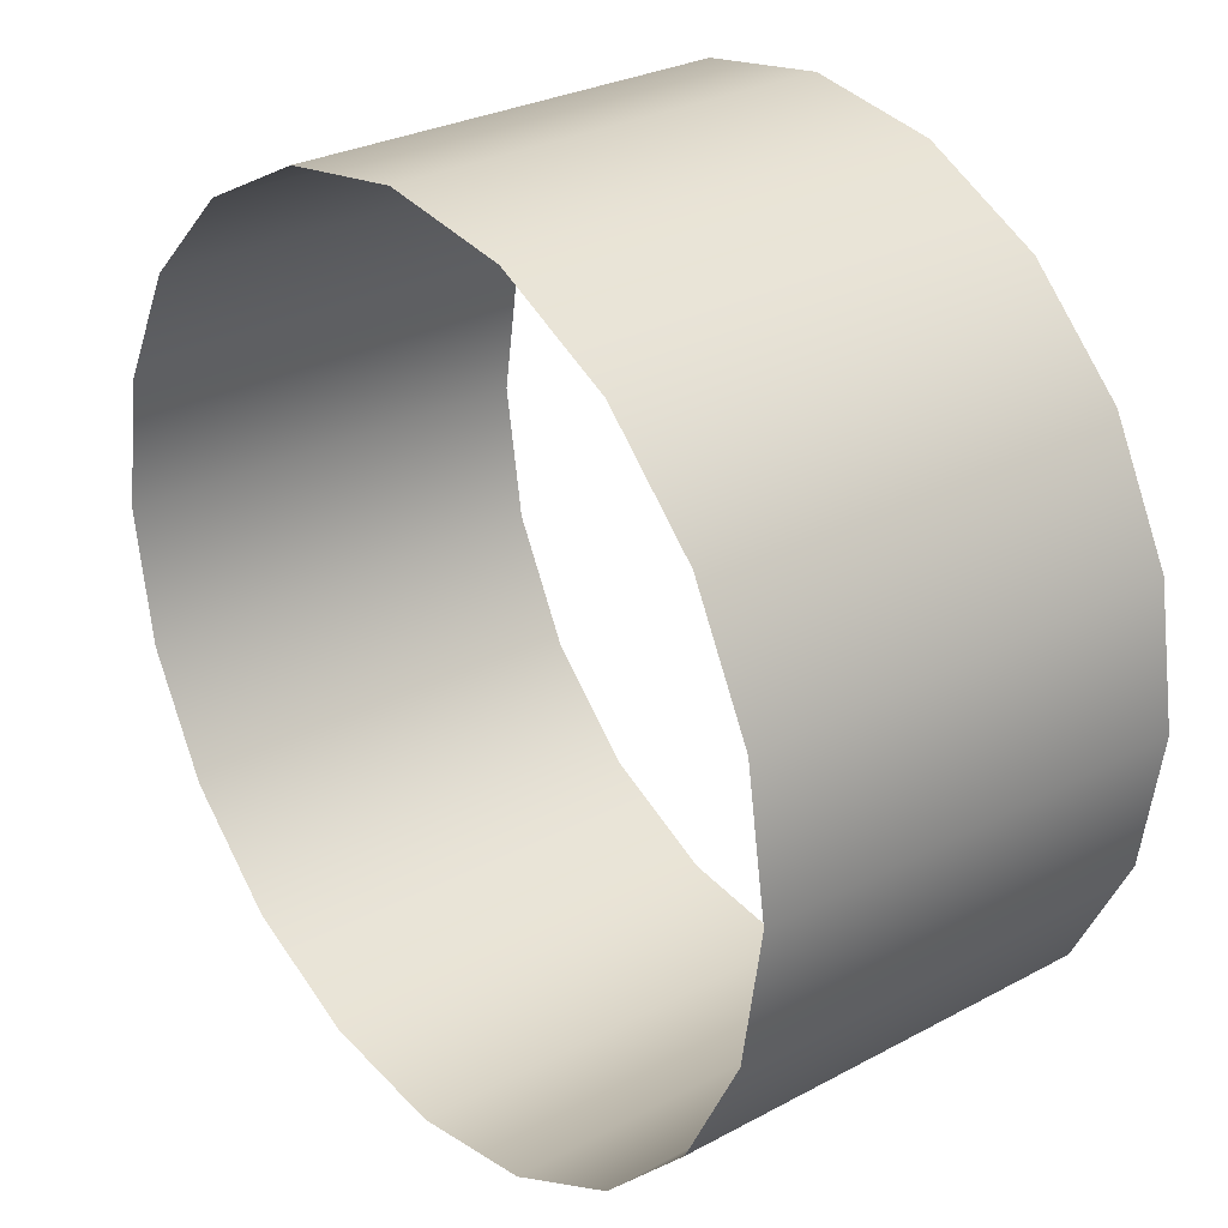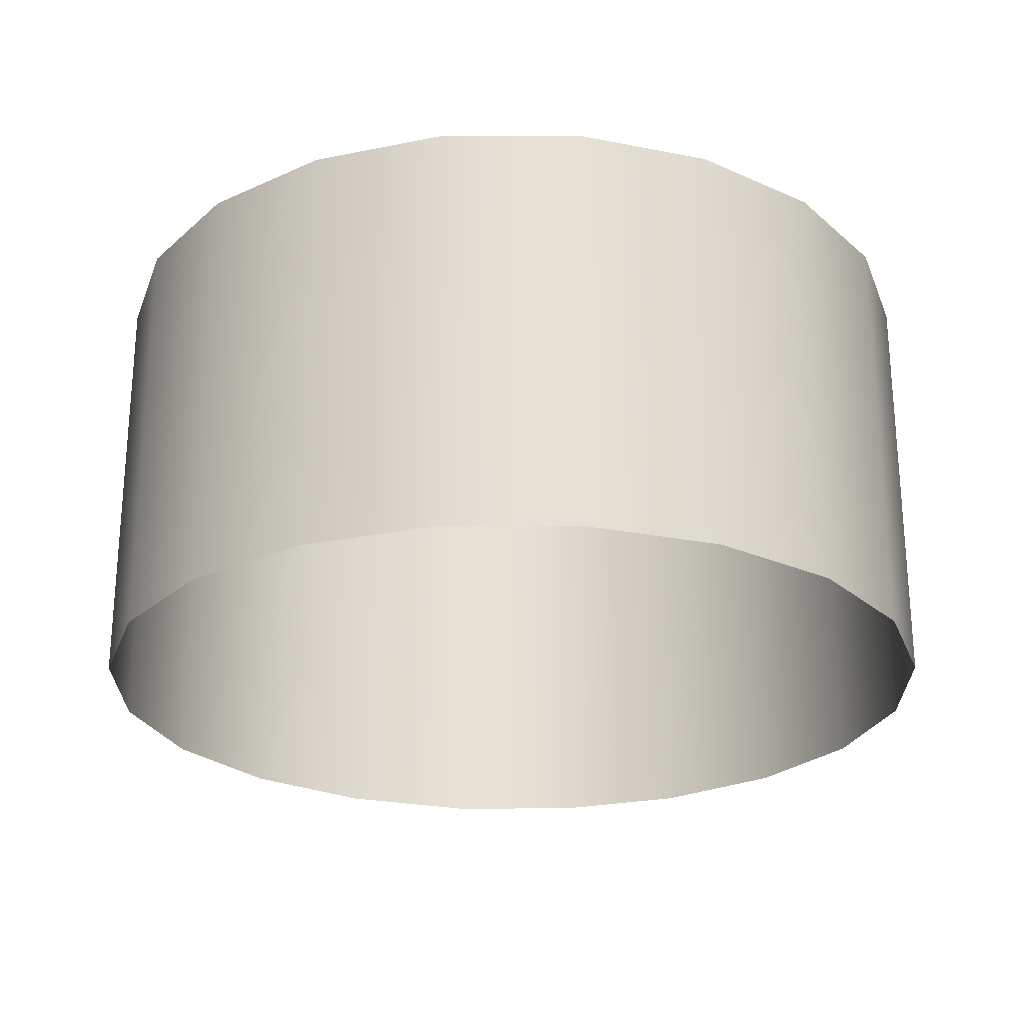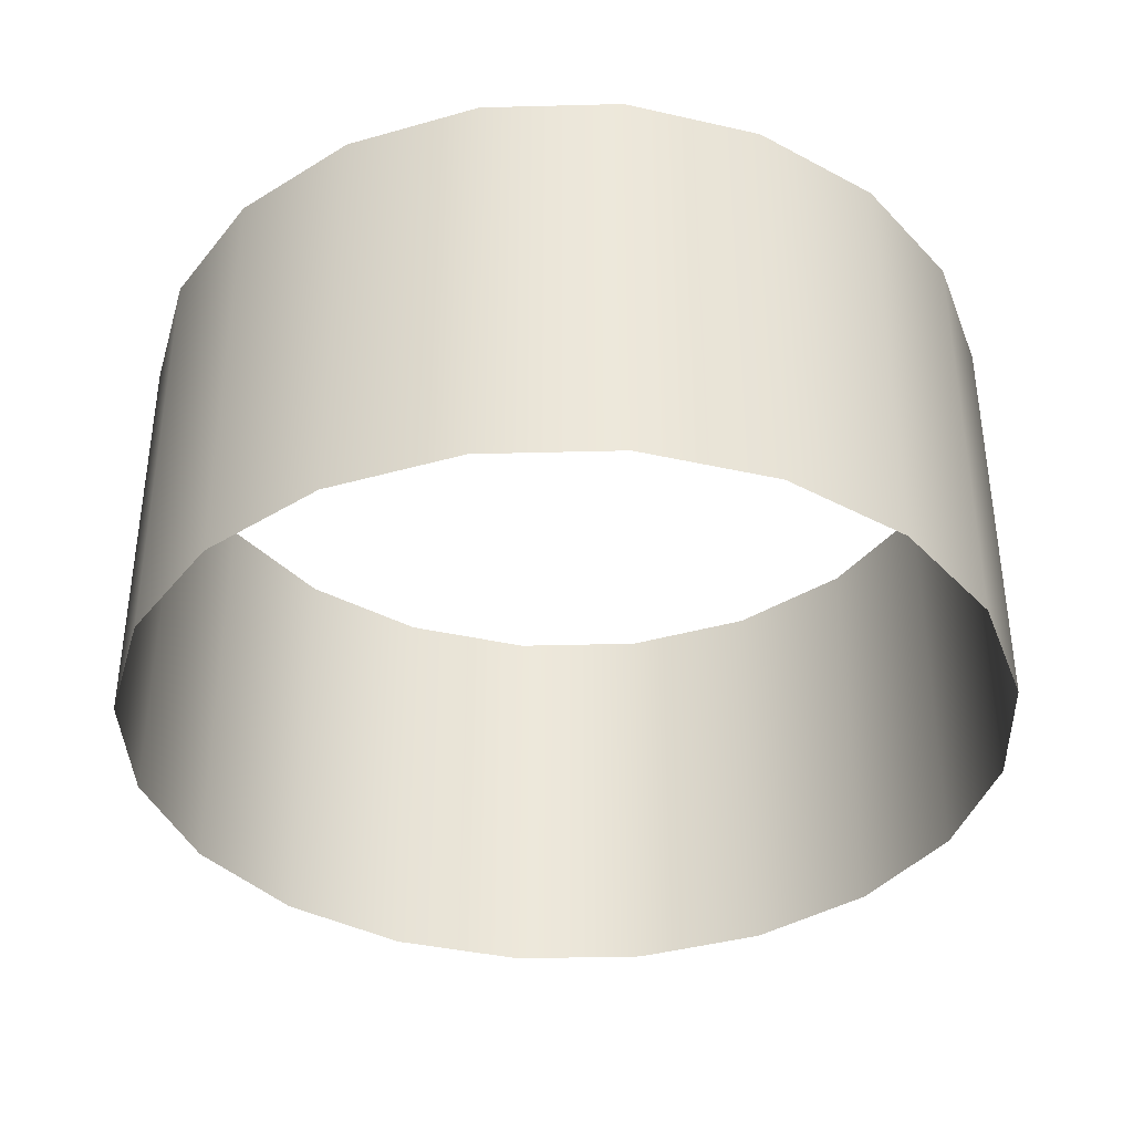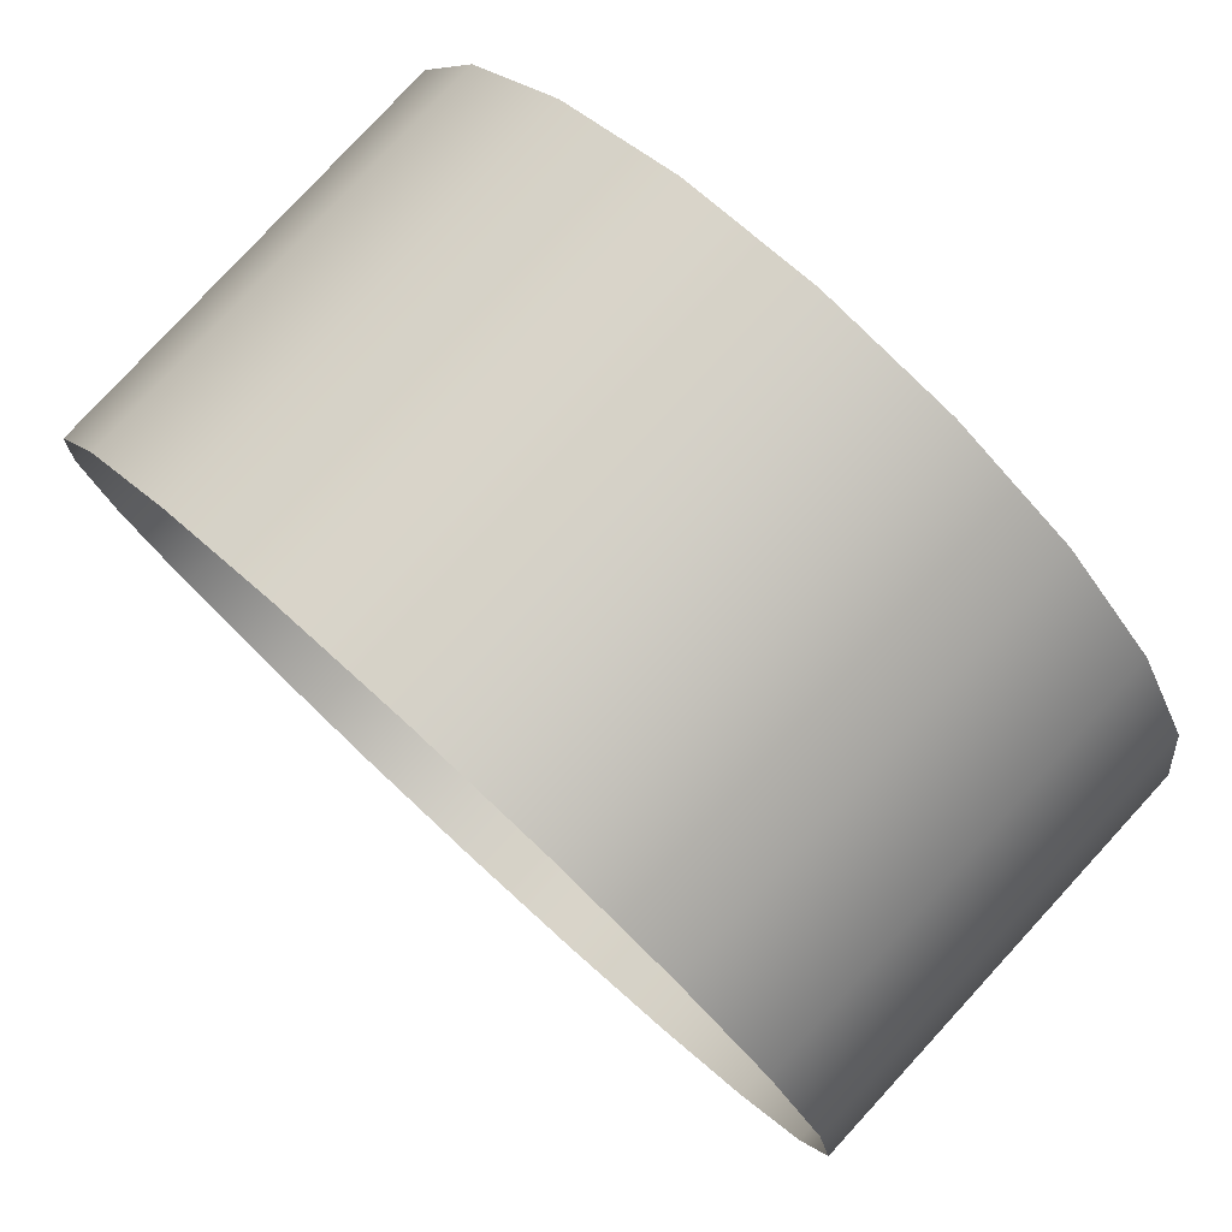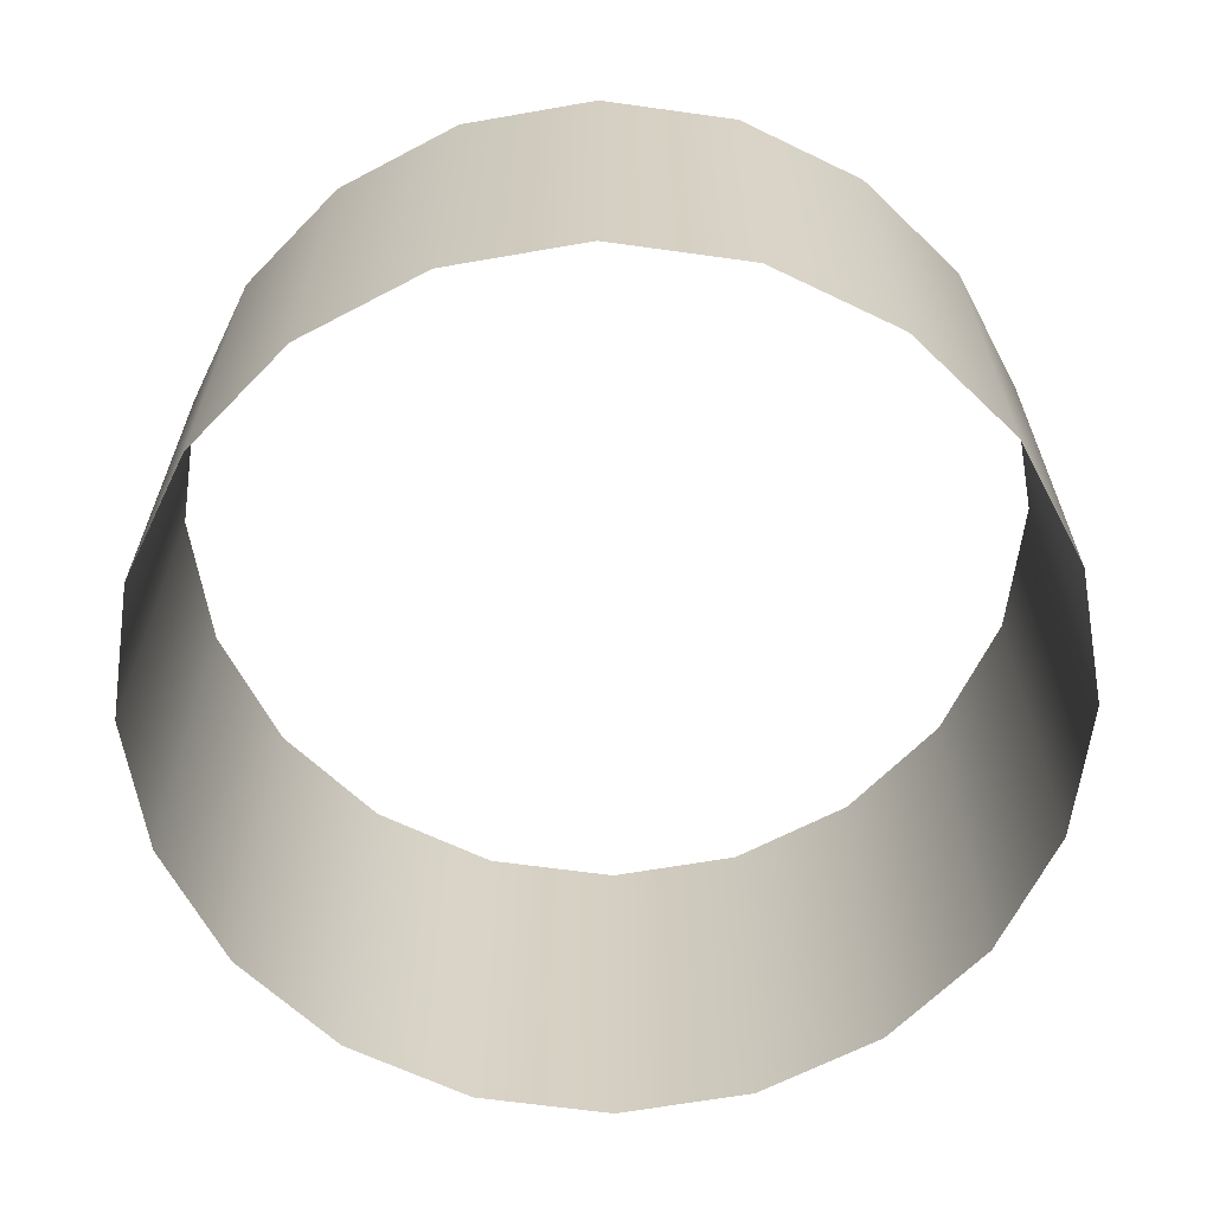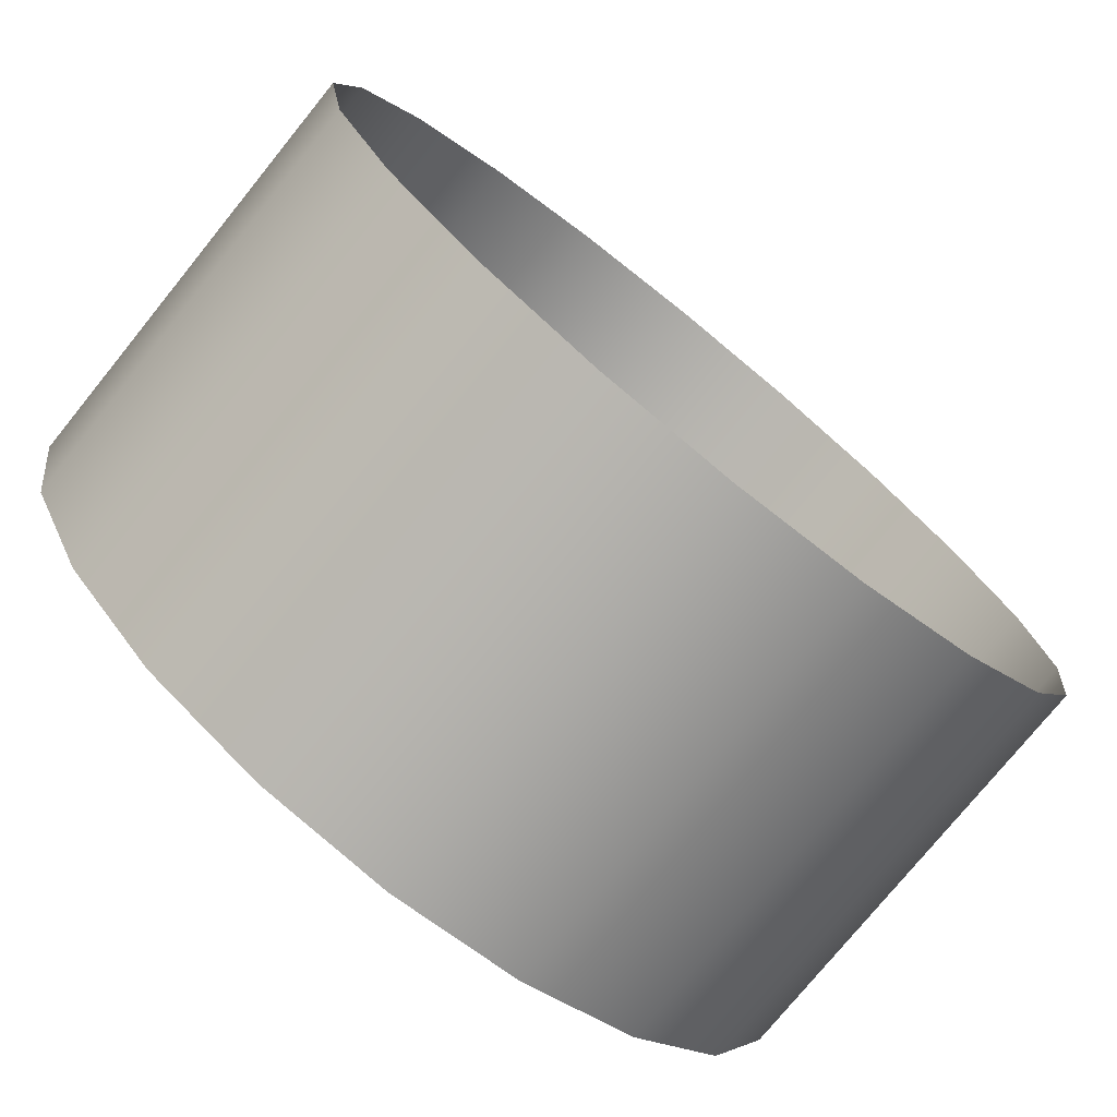
<metadata>
{"format":"obj","ext":"obj","renderer":"f3d","projection":"perspective","resolution":1024,"background":"white","views":[{"elev":28.4,"azim":-129.0,"up":"+Z"},{"elev":-25.0,"azim":-98.8,"up":"+Y"},{"elev":-38.0,"azim":64.9,"up":"+Y"},{"elev":79.4,"azim":42.6,"up":"+Z"},{"elev":-64.0,"azim":-53.0,"up":"+Y"},{"elev":-76.1,"azim":141.0,"up":"+Z"}]}
</metadata>
<code>
g fashionPad_light
v -1.637e-09 0.3035 -0.6408
v -1.637e-09 0.8295 -0.6408
v -0.198 0.8295 -0.6095
v -0.198 0.3035 -0.6095
v -1.637e-09 0.197 -0.6408
v -0.3767 0.8295 -0.5184
v -0.198 0.197 -0.6095
v -0.3767 0.3035 -0.5184
v -0.5184 0.8295 -0.3767
v -0.3767 0.197 -0.5184
v -0.5184 0.3035 -0.3767
v -0.6095 0.8295 -0.198
v -0.5184 0.197 -0.3767
v -0.6095 0.3035 -0.198
v -0.6408 0.8295 -2.456e-09
v -0.6095 0.197 -0.198
v -0.6408 0.3035 -2.456e-09
v -0.6095 0.8295 0.198
v -0.6408 0.197 -2.456e-09
v -0.6095 0.3035 0.198
v -0.5184 0.8295 0.3767
v -0.6095 0.197 0.198
v -0.5184 0.3035 0.3767
v -0.3767 0.8295 0.5184
v -0.5184 0.197 0.3767
v -0.3767 0.3035 0.5184
v -0.198 0.8295 0.6095
v -0.3767 0.197 0.5184
v -0.198 0.3035 0.6095
v -2.074e-08 0.8295 0.6408
v -0.198 0.197 0.6095
v -2.074e-08 0.3035 0.6408
v 0.198 0.8295 0.6095
v -2.074e-08 0.197 0.6408
v 0.198 0.3035 0.6095
v 0.3767 0.8295 0.5184
v 0.198 0.197 0.6095
v 0.3767 0.3035 0.5184
v 0.5184 0.8295 0.3767
v 0.3767 0.197 0.5184
v 0.5184 0.3035 0.3767
v 0.6095 0.8295 0.198
v 0.5184 0.197 0.3767
v 0.6095 0.3035 0.198
v 0.6408 0.8295 -2.456e-09
v 0.6095 0.197 0.198
v 0.6408 0.3035 -2.456e-09
v 0.6095 0.8295 -0.198
v 0.6408 0.197 -2.456e-09
v 0.6095 0.3035 -0.198
v 0.5184 0.8295 -0.3767
v 0.6095 0.197 -0.198
v 0.5184 0.3035 -0.3767
v 0.3767 0.8295 -0.5184
v 0.5184 0.197 -0.3767
v 0.3767 0.3035 -0.5184
v 0.198 0.8295 -0.6095
v 0.3767 0.197 -0.5184
v 0.198 0.3035 -0.6095
v -1.637e-09 0.8295 -0.6408
v 0.198 0.197 -0.6095
v -1.637e-09 0.3035 -0.6408
v -1.637e-09 0.197 -0.6408
g fashionPad_light_0
f 3 2 1
f 4 3 1
f 4 1 5
f 6 3 4
f 7 4 5
f 8 6 4
f 8 4 7
f 9 6 8
f 10 8 7
f 11 9 8
f 11 8 10
f 12 9 11
f 13 11 10
f 14 12 11
f 14 11 13
f 15 12 14
f 16 14 13
f 17 15 14
f 17 14 16
f 18 15 17
f 19 17 16
f 20 18 17
f 20 17 19
f 21 18 20
f 22 20 19
f 23 21 20
f 23 20 22
f 24 21 23
f 25 23 22
f 26 24 23
f 26 23 25
f 27 24 26
f 28 26 25
f 29 27 26
f 29 26 28
f 30 27 29
f 31 29 28
f 32 30 29
f 32 29 31
f 33 30 32
f 34 32 31
f 35 33 32
f 35 32 34
f 36 33 35
f 37 35 34
f 38 36 35
f 38 35 37
f 39 36 38
f 40 38 37
f 41 39 38
f 41 38 40
f 42 39 41
f 43 41 40
f 44 42 41
f 44 41 43
f 45 42 44
f 46 44 43
f 47 45 44
f 47 44 46
f 48 45 47
f 49 47 46
f 50 48 47
f 50 47 49
f 51 48 50
f 52 50 49
f 53 51 50
f 53 50 52
f 54 51 53
f 55 53 52
f 56 54 53
f 56 53 55
f 57 54 56
f 58 56 55
f 59 57 56
f 59 56 58
f 60 57 59
f 61 59 58
f 62 60 59
f 62 59 61
f 63 62 61

</code>
